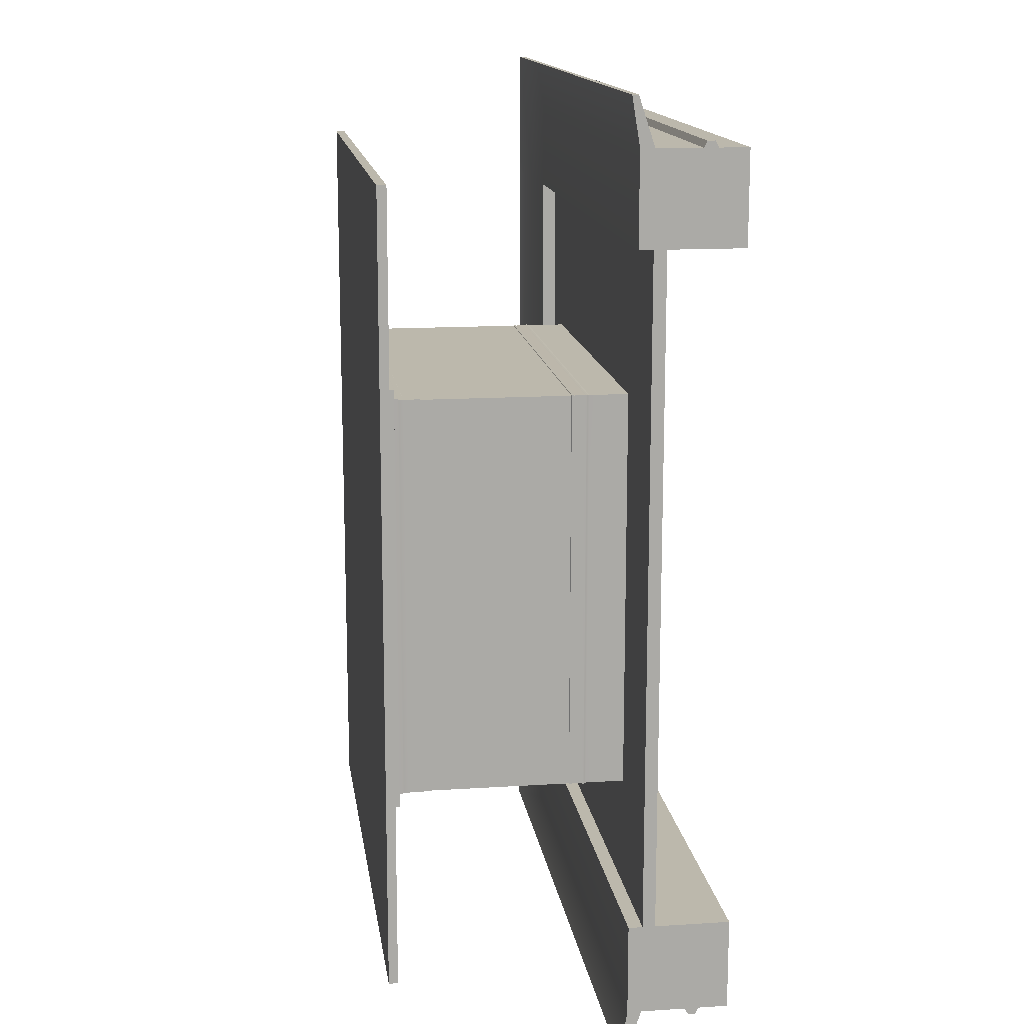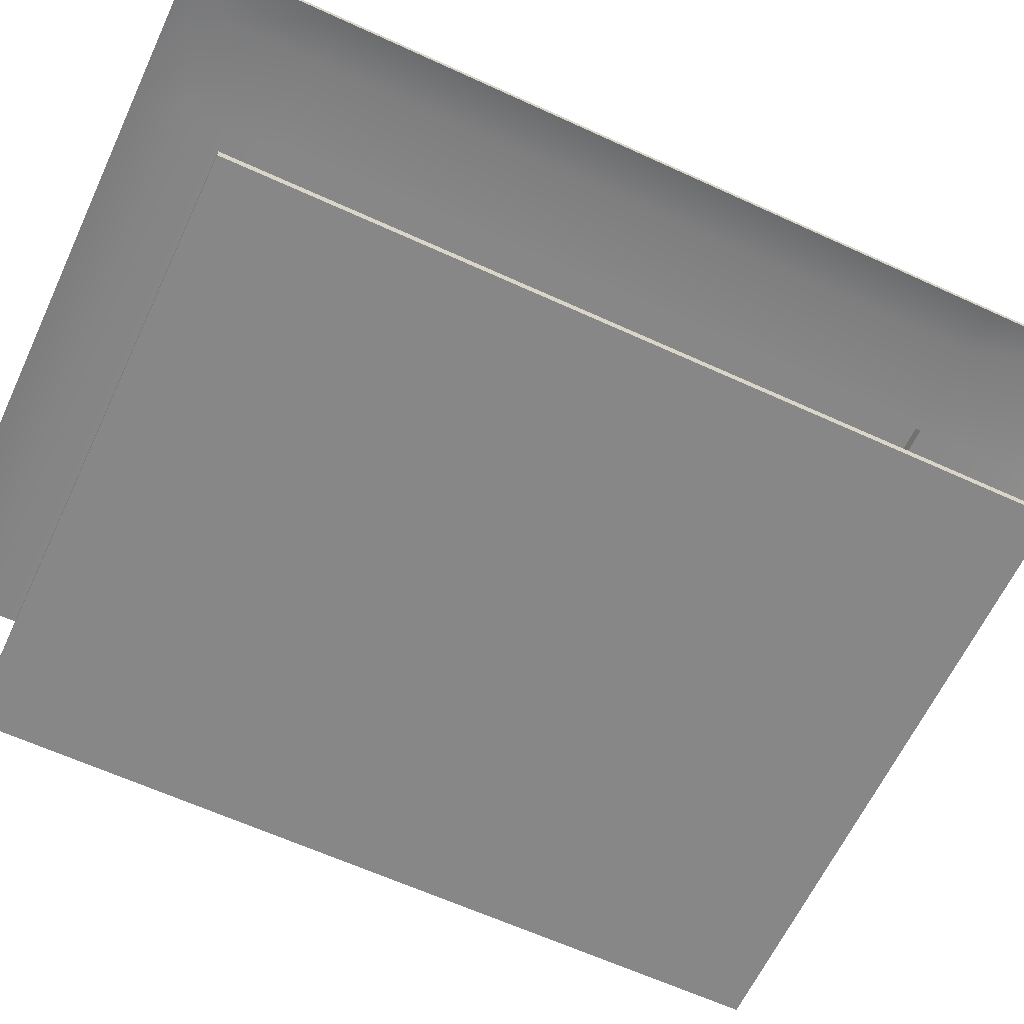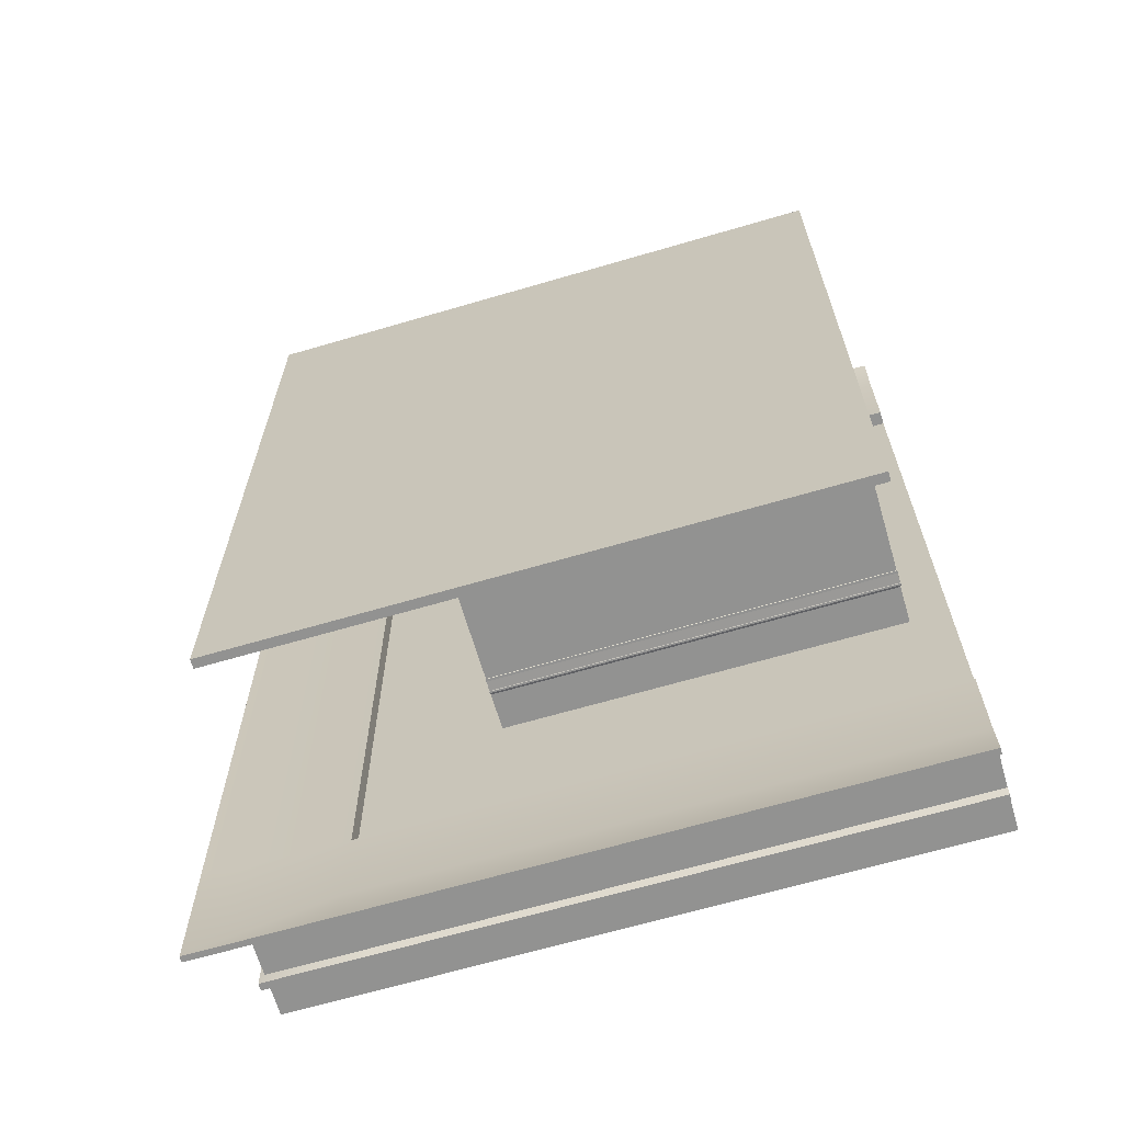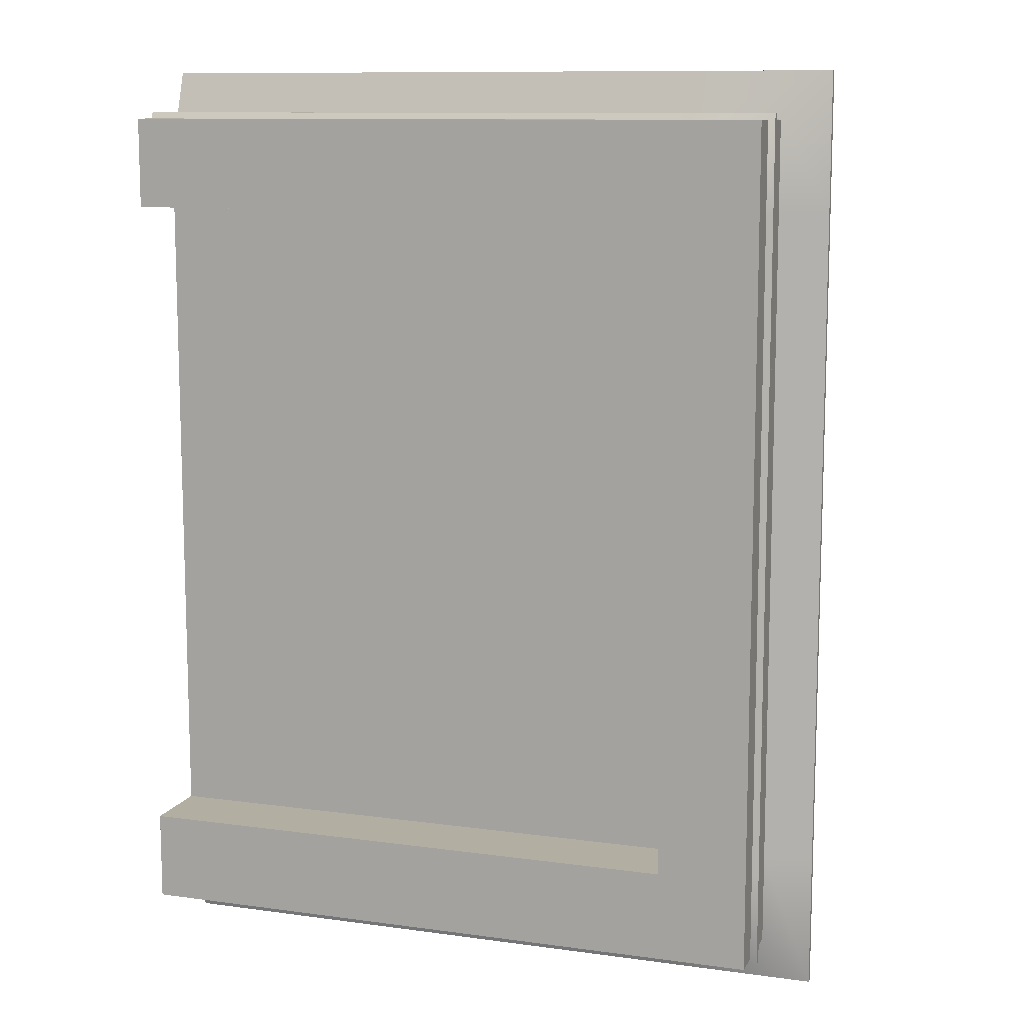
<metadata>
{"format":"obj","ext":"obj","renderer":"f3d","projection":"perspective","resolution":1024,"background":"white","views":[{"elev":14.6,"azim":82.1,"up":"+Z"},{"elev":-62.6,"azim":-115.0,"up":"+Y"},{"elev":-66.2,"azim":16.4,"up":"+Z"},{"elev":10.7,"azim":-161.1,"up":"+Z"}]}
</metadata>
<code>
g Construcao1:EstruturaChao
v -9.594 -4e-06 27.27
v -9.594 -0.5783 27.27
v 16.41 -0.5783 27.27
v 16.41 -4e-06 27.27
v -9.594 4e-06 -22.39
v -9.594 2e-06 -10.56
v 16.41 2e-06 -10.56
v 16.41 4e-06 -22.39
v -9.594 -0.5783 -22.39
v 16.41 -0.5783 -22.39
v -9.594 -0.5783 -10.56
v 16.41 -0.5783 -10.56
v -21.42 -0.5783 -22.39
v -21.42 -0.5783 -10.56
v -21.42 2e-06 -10.56
v -21.42 4e-06 -22.39
v -9.594 0.2627 -10.56
v -9.594 0.2626 15.44
v 16.41 0.2626 15.44
v 16.41 0.2627 -10.56
v 16.41 -3e-06 15.44
v 16.41 -0.5783 15.44
v -9.594 -0.5783 15.44
v -21.42 -0.5783 15.44
v -21.42 -3e-06 15.44
v -9.594 -3e-06 15.44
v -21.42 -0.5783 27.27
v -21.42 -4e-06 27.27
f 1 2 3 4
f 5 6 7 8
f 9 5 8 10
f 11 9 10 12
f 7 12 10 8
f 13 14 15 16
f 17 18 19 20
f 21 22 12 7
f 23 11 12 22
f 15 14 24 25
f 26 1 4 21
f 3 22 21 4
f 2 23 22 3
f 25 24 27 28
f 24 23 2 27
f 14 11 23 24
f 13 9 11 14
f 16 5 9 13
f 15 6 5 16
f 25 26 6 15
f 28 1 26 25
f 27 2 1 28
f 6 26 18 17
f 26 21 19 18
f 21 7 20 19
f 7 6 17 20
g Construcao1:EstruturaTeto
v -26.48 13.77 32.32
v -17.71 13.77 32.32
v -17.71 14.16 32.32
v -26.48 14.16 32.32
v -23.48 20.67 -18.68
v -17.71 20.67 -18.68
v -17.71 20.67 -24.45
v -23.48 20.67 -24.45
v -26.48 14.16 -27.45
v -17.71 14.16 -27.45
v -17.71 13.77 -27.45
v -26.48 13.77 -27.45
v -23.48 14.26 -24.45
v -17.71 14.26 -24.45
v -17.71 14.26 -18.68
v -23.48 14.26 -18.68
v 18.29 14.26 -18.68
v 18.29 14.26 -24.45
v 18.29 15.14 -24.45
v 18.29 15.14 -18.68
v -26.48 13.77 -18.68
v -26.48 14.16 -18.68
v -23.48 14.26 23.55
v -17.71 14.26 23.55
v -17.71 14.26 29.32
v -23.48 14.26 29.32
v 18.29 14.26 23.55
v 18.29 15.14 23.55
v 18.29 15.14 29.32
v 18.29 14.26 29.32
v -17.71 20.67 23.55
v -23.48 20.67 23.55
v -23.48 20.67 29.32
v -17.71 20.67 29.32
v -26.48 14.16 23.55
v -26.48 13.77 23.55
v 18.29 14.16 -27.45
v 18.29 13.77 -27.45
v 18.29 20.67 -18.68
v 18.29 20.67 -24.45
v -17.71 15.14 -18.68
v -17.71 15.14 23.55
v 18.29 20.67 29.32
v 18.29 20.67 23.55
v 18.29 13.77 32.32
v 18.29 14.16 32.32
v -17.71 15.14 29.32
v -23.48 15.14 29.32
v -23.48 15.14 -24.45
v -17.71 15.14 -24.45
v -23.48 15.14 -18.68
v -23.48 15.14 23.55
v -23.48 15.94 -24.45
v -17.71 15.94 -24.45
v -23.48 15.94 -18.68
v -23.48 15.94 29.32
v -23.48 15.94 23.55
v -17.71 15.94 29.32
v 18.29 15.94 -24.45
v 18.29 15.94 -18.68
v 18.29 15.94 23.55
v 18.29 15.94 29.32
v -17.71 15.94 -18.68
v -17.71 15.94 23.55
v -23.48 17.95 -24.45
v -17.71 17.95 -24.45
v -23.48 17.95 -18.68
v -23.48 17.95 29.32
v -23.48 17.95 23.55
v -17.71 17.95 29.32
v 18.29 17.95 -18.68
v -17.71 17.95 -18.68
v 18.29 17.95 -24.45
v -17.71 17.95 23.55
v 18.29 17.95 29.32
v 18.29 17.95 23.55
v -17.71 18.15 -24.85
v -23.88 18.15 -24.85
v -23.88 18.63 -24.85
v -17.71 18.63 -24.85
v -23.88 18.15 -18.68
v -23.88 18.63 -18.68
v -23.88 18.15 23.55
v -23.88 18.15 29.72
v -23.88 18.63 29.72
v -23.88 18.63 23.55
v -17.71 18.15 29.72
v -17.71 18.63 29.72
v 18.29 18.83 -18.68
v -17.71 18.83 -18.68
v 18.29 18.83 -24.45
v 18.29 18.15 -24.85
v 18.29 18.63 -24.85
v -17.71 18.83 23.55
v 18.29 18.15 29.72
v 18.29 18.63 29.72
v 18.29 18.83 23.55
v 18.29 18.83 29.32
v -17.71 18.83 -24.45
v -23.48 18.83 -24.45
v -23.48 18.83 -18.68
v -23.48 18.83 23.55
v -23.48 18.83 29.32
v -17.71 18.83 29.32
f 29 30 31 32
f 33 34 35 36
f 37 38 39 40
f 41 42 43 44
f 45 46 47 48
f 40 49 50 37
f 51 52 53 54
f 55 56 57 58
f 59 60 61 62
f 63 64 29 32
f 43 42 46 45
f 39 38 65 66
f 35 34 67 68
f 69 43 45 48
f 44 43 52 51
f 43 69 70 52
f 34 33 60 59
f 50 49 64 63
f 52 70 56 55
f 59 62 71 72
f 31 30 73 74
f 53 52 55 58
f 54 53 30 29
f 75 76 32 31
f 77 78 38 37
f 42 41 40 39
f 41 44 49 40
f 79 77 37 50
f 51 54 29 64
f 76 80 63 32
f 78 47 65 38
f 47 46 66 65
f 46 42 39 66
f 44 51 64 49
f 80 79 50 63
f 53 58 73 30
f 58 57 74 73
f 57 75 31 74
f 78 77 81 82
f 77 79 83 81
f 80 76 84 85
f 76 75 86 84
f 48 47 87 88
f 47 78 82 87
f 79 80 85 83
f 56 48 88 89
f 75 57 90 86
f 57 56 89 90
f 70 69 48 56
f 69 91 88 48
f 91 92 89 88
f 92 70 56 89
f 82 81 93 94
f 81 83 95 93
f 85 84 96 97
f 84 86 98 96
f 91 88 99 100
f 88 87 101 99
f 87 82 94 101
f 83 85 97 95
f 92 91 100 102
f 86 90 103 98
f 90 89 104 103
f 89 92 102 104
f 105 106 107 108
f 106 109 110 107
f 111 112 113 114
f 112 115 116 113
f 100 99 117 118
f 99 101 119 117
f 120 105 108 121
f 109 111 114 110
f 102 100 118 122
f 115 123 124 116
f 103 104 125 126
f 104 102 122 125
f 127 128 36 35
f 128 129 33 36
f 130 131 61 60
f 131 132 62 61
f 118 117 67 34
f 117 119 68 67
f 119 127 35 68
f 129 130 60 33
f 122 118 34 59
f 132 126 71 62
f 126 125 72 71
f 125 122 59 72
f 94 93 106 105
f 128 127 108 107
f 93 95 109 106
f 129 128 107 110
f 97 96 112 111
f 131 130 114 113
f 96 98 115 112
f 132 131 113 116
f 101 94 105 120
f 127 119 121 108
f 119 101 120 121
f 95 97 111 109
f 130 129 110 114
f 98 103 123 115
f 103 126 124 123
f 126 132 116 124
g Construcao1:Constru��oEstrutura
v -9.058 -2e-06 14.76
v 15.92 -2e-06 14.76
v 15.92 0.5106 14.76
v -9.058 0.5106 14.76
v -9.058 0.5106 -9.936
v 15.92 0.5106 -9.936
v 15.92 2e-06 -9.936
v -9.058 2e-06 -9.936
v 15.88 0.584 14.72
v -9.017 0.584 14.72
v -9.017 0.584 -9.896
v 15.88 0.584 -9.896
v 15.88 0.8406 14.72
v -9.017 0.8406 14.72
v -9.017 0.8406 -9.896
v 15.88 0.8406 -9.896
v 15.88 0.8598 14.71
v -9.01 0.8598 14.71
v -9.01 0.8598 -9.889
v 15.88 0.8598 -9.889
v 15.88 1.837 14.71
v -9.01 1.837 14.71
v -9.01 1.837 -9.889
v 15.88 1.837 -9.889
v 15.84 1.837 14.67
v -8.97 1.837 14.67
v -8.97 1.837 -9.849
v 15.84 1.837 -9.849
v -8.97 10.83 14.67
v 15.84 10.83 14.67
v 15.87 10.85 14.71
v -9.007 10.85 14.71
v 15.84 10.83 -9.849
v -8.97 10.83 -9.849
v -9.007 10.85 -9.886
v 15.87 10.85 -9.886
v 15.87 11.01 14.71
v -9.007 11.01 14.71
v -9.007 11.01 -9.886
v 15.87 11.01 -9.886
v 15.84 11.01 14.67
v -8.972 11.01 14.67
v -8.972 11.01 -9.851
v 15.84 11.01 -9.851
v 15.87 11.64 14.71
v -9.006 11.64 14.71
v -9.006 11.64 -9.885
v 15.87 11.64 -9.885
v 15.89 11.68 14.72
v -9.023 11.68 14.72
v -9.023 11.68 -9.902
v 15.89 11.68 -9.902
v 15.89 11.79 14.72
v -9.023 11.79 14.72
v -9.023 11.79 -9.902
v 15.89 11.79 -9.902
v 15.82 11.92 14.68
v -8.991 11.92 14.68
v -8.991 11.92 -9.854
v 15.82 11.92 -9.854
v 15.82 14.26 14.68
v -8.991 14.26 14.68
v -8.991 14.26 -9.854
v 15.82 14.26 -9.854
v 15.82 14.26 5.168
v 15.82 14.26 5.781
v 15.82 11.92 5.781
v 15.82 11.92 5.168
v 15.89 11.79 5.781
v 15.89 11.79 5.168
v 15.82 14.26 -0.9604
v 15.82 14.26 -0.3476
v 15.82 11.92 -0.3476
v 15.82 11.92 -0.9604
v 15.89 11.79 -0.3476
v 15.89 11.79 -0.9604
v 15.89 11.68 5.781
v 15.89 11.68 5.168
v 15.89 11.68 -0.3476
v 15.89 11.68 -0.9604
v 15.87 11.64 5.781
v 15.87 11.64 5.168
v 15.87 11.64 -0.3476
v 15.87 11.64 -0.9604
v 15.84 11.01 5.781
v 15.84 11.01 5.168
v 15.84 11.01 -0.3476
v 15.84 11.01 -0.9604
v 15.87 11.01 5.781
v 15.87 11.01 5.168
v 15.87 11.01 -0.3476
v 15.87 11.01 -0.9604
v 15.87 10.85 5.781
v 15.87 10.85 5.168
v 15.87 10.85 -0.3476
v 15.87 10.85 -0.9604
v 15.84 10.83 5.781
v 15.84 10.83 5.168
v 15.84 10.83 -0.3476
v 15.84 10.83 -0.9604
v 15.84 1.837 5.168
v 15.84 1.837 5.781
v 15.88 1.837 5.781
v 15.88 1.837 5.168
v 15.84 1.837 -0.9604
v 15.84 1.837 -0.3476
v 15.88 1.837 -0.3476
v 15.88 1.837 -0.9604
v 15.88 0.8598 5.781
v 15.88 0.8598 5.168
v 15.88 0.8598 -0.3476
v 15.88 0.8598 -0.9604
v 15.88 0.8406 5.781
v 15.88 0.8406 5.168
v 15.88 0.8406 -0.3476
v 15.88 0.8406 -0.9604
v 15.88 0.584 5.781
v 15.88 0.584 5.168
v 15.88 0.584 -0.3476
v 15.88 0.584 -0.9604
v 15.92 0.5106 5.781
v 15.92 0.5106 5.168
v 15.92 0.5106 -0.3476
v 15.92 0.5106 -0.9604
v 15.92 -1e-06 5.781
v 15.92 -1e-06 5.168
v 15.92 0 -0.3476
v 15.92 0 -0.9604
v -9.058 -1e-06 5.781
v -9.058 -1e-06 5.168
v -9.058 0 -0.3476
v -9.058 0 -0.9604
v -9.058 0.5106 5.781
v -9.058 0.5106 5.168
v -9.058 0.5106 -0.3476
v -9.058 0.5106 -0.9604
v -9.017 0.584 5.781
v -9.017 0.584 5.168
v -9.017 0.584 -0.3476
v -9.017 0.584 -0.9604
v -9.017 0.8406 5.781
v -9.017 0.8406 5.168
v -9.017 0.8406 -0.3476
v -9.017 0.8406 -0.9604
v -9.01 0.8598 5.781
v -9.01 0.8598 5.168
v -9.01 0.8598 -0.3476
v -9.01 0.8598 -0.9604
v -9.01 1.837 5.781
v -9.01 1.837 5.168
v -9.01 1.837 -0.3476
v -9.01 1.837 -0.9604
v -8.97 1.837 5.781
v -8.97 1.837 5.231
v -8.97 1.837 -0.4105
v -8.97 1.837 -0.9604
v -8.97 10.83 5.168
v -8.97 10.83 5.781
v -9.007 10.85 5.781
v -9.007 10.85 5.168
v -8.97 10.83 -0.9604
v -8.97 10.83 -0.3476
v -9.007 10.85 -0.3476
v -9.007 10.85 -0.9604
v -9.007 11.01 5.781
v -9.007 11.01 5.168
v -9.007 11.01 -0.3476
v -9.007 11.01 -0.9604
v -8.972 11.01 5.781
v -8.972 11.01 5.168
v -8.972 11.01 -0.3476
v -8.972 11.01 -0.9604
v -9.006 11.64 5.781
v -9.006 11.64 5.168
v -9.006 11.64 -0.3476
v -9.006 11.64 -0.9604
v -9.023 11.68 5.781
v -9.023 11.68 5.168
v -9.023 11.68 -0.3476
v -9.023 11.68 -0.9604
v -9.023 11.79 5.781
v -9.023 11.79 5.168
v -9.023 11.79 -0.3476
v -9.023 11.79 -0.9604
v -8.991 11.92 5.781
v -8.991 11.92 5.168
v -8.991 11.92 -0.3476
v -8.991 11.92 -0.9604
v -8.991 14.26 5.781
v -8.991 14.26 5.168
v -8.991 14.26 -0.3476
v -8.991 14.26 -0.9604
v -3.054 0 -0.3476
v -3.054 -1e-06 5.168
v -3.054 0.5106 5.168
v -3.054 0.5106 -0.3476
v -3.013 0.584 5.168
v -3.013 0.584 -0.3476
v -3.013 0.8406 5.168
v -3.013 0.8406 -0.3476
v -3.006 0.8598 5.168
v -3.006 0.8598 -0.3476
v -3.006 1.837 5.168
v -3.006 1.837 -0.3476
v -2.966 1.837 5.231
v -2.966 1.837 -0.4105
v -8.97 9.346 14.67
v -8.97 9.842 14.67
v -8.97 9.842 5.781
v -8.97 9.346 5.781
v 15.84 9.346 14.67
v 15.84 9.842 14.67
v 15.84 9.346 5.781
v 15.84 9.842 5.781
v 15.84 9.346 5.168
v 15.84 9.842 5.168
v 15.84 9.346 -0.3476
v 15.84 9.842 -0.3476
v 15.84 9.346 -0.9604
v 15.84 9.842 -0.9604
v 15.84 9.346 -9.849
v 15.84 9.842 -9.849
v -8.97 9.346 -9.849
v -8.97 9.842 -9.849
v -8.97 9.346 -0.9604
v -8.97 9.842 -0.9604
v -8.97 9.346 -0.3476
v -8.97 9.842 -0.3476
v -8.97 9.346 5.168
v -8.97 9.842 5.168
v -2.966 9.346 5.168
v -2.966 9.346 -0.3476
f 133 134 135 136
f 137 138 139 140
f 136 135 141 142
f 138 137 143 144
f 142 141 145 146
f 144 143 147 148
f 146 145 149 150
f 148 147 151 152
f 150 149 153 154
f 152 151 155 156
f 154 153 157 158
f 156 155 159 160
f 161 162 163 164
f 165 166 167 168
f 164 163 169 170
f 168 167 171 172
f 170 169 173 174
f 172 171 175 176
f 174 173 177 178
f 176 175 179 180
f 178 177 181 182
f 180 179 183 184
f 182 181 185 186
f 184 183 187 188
f 186 185 189 190
f 188 187 191 192
f 190 189 193 194
f 192 191 195 196
f 197 198 199 200
f 200 199 201 202
f 203 204 205 206
f 206 205 207 208
f 202 201 209 210
f 208 207 211 212
f 210 209 213 214
f 212 211 215 216
f 214 213 217 218
f 216 215 219 220
f 218 217 221 222
f 220 219 223 224
f 222 221 225 226
f 224 223 227 228
f 226 225 229 230
f 228 227 231 232
f 233 234 235 236
f 237 238 239 240
f 236 235 241 242
f 240 239 243 244
f 242 241 245 246
f 244 243 247 248
f 246 245 249 250
f 248 247 251 252
f 250 249 253 254
f 252 251 255 256
f 254 253 257 258
f 256 255 259 260
f 258 257 261 262
f 260 259 263 264
f 262 261 265 266
f 264 263 267 268
f 266 265 269 270
f 268 267 271 272
f 270 269 273 274
f 272 271 275 276
f 274 273 277 278
f 276 275 279 280
f 278 277 281 282
f 280 279 283 284
f 282 281 285 286
f 284 283 287 288
f 289 290 291 292
f 293 294 295 296
f 292 291 297 298
f 296 295 299 300
f 298 297 301 302
f 300 299 303 304
f 302 301 305 306
f 304 303 307 308
f 306 305 309 310
f 308 307 311 312
f 310 309 313 314
f 312 311 315 316
f 314 313 317 318
f 316 315 319 320
f 318 317 321 322
f 320 319 323 324
f 205 204 197 200
f 205 200 202 207
f 207 202 210 211
f 211 210 214 215
f 215 214 218 219
f 219 218 222 223
f 223 222 226 227
f 227 226 230 231
f 238 233 236 239
f 239 236 242 243
f 243 242 246 247
f 247 246 250 251
f 251 250 254 255
f 255 254 258 259
f 259 258 262 263
f 325 326 327 328
f 328 327 329 330
f 330 329 331 332
f 332 331 333 334
f 334 333 335 336
f 336 335 337 338
f 294 289 292 295
f 295 292 298 299
f 299 298 302 303
f 303 302 306 307
f 307 306 310 311
f 311 310 314 315
f 315 314 318 319
f 319 318 322 323
f 140 139 260 264
f 256 260 139 138
f 140 264 268 137
f 252 256 138 144
f 137 268 272 143
f 248 252 144 148
f 143 272 276 147
f 244 248 148 152
f 147 276 280 151
f 240 244 152 156
f 151 280 284 155
f 237 240 156 160
f 155 284 288 159
f 228 232 165 168
f 166 293 296 167
f 224 228 168 172
f 167 296 300 171
f 220 224 172 176
f 171 300 304 175
f 216 220 176 180
f 175 304 308 179
f 212 216 180 184
f 179 308 312 183
f 208 212 184 188
f 183 312 316 187
f 206 208 188 192
f 187 316 320 191
f 191 320 324 195
f 203 206 192 196
f 189 199 198 193
f 185 201 199 189
f 181 209 201 185
f 177 213 209 181
f 173 217 213 177
f 169 221 217 173
f 163 225 221 169
f 162 229 225 163
f 153 235 234 157
f 149 241 235 153
f 145 245 241 149
f 141 249 245 145
f 135 253 249 141
f 134 257 253 135
f 261 257 134 133
f 265 261 133 136
f 269 265 136 142
f 273 269 142 146
f 277 273 146 150
f 281 277 150 154
f 285 281 154 158
f 291 290 161 164
f 297 291 164 170
f 301 297 170 174
f 305 301 174 178
f 309 305 178 182
f 313 309 182 186
f 317 313 186 190
f 321 317 190 194
f 339 340 341 342
f 340 339 343 344
f 344 343 345 346
f 346 345 347 348
f 348 347 349 350
f 350 349 351 352
f 352 351 353 354
f 354 353 355 356
f 356 355 357 358
f 358 357 359 360
f 360 359 361 362
f 362 361 342 341
f 340 344 162 161
f 354 356 166 165
f 230 229 346 348
f 232 231 350 352
f 362 341 290 289
f 358 360 294 293
f 231 230 348 350
f 360 362 289 294
f 232 352 354 165
f 356 358 293 166
f 344 346 229 162
f 290 341 340 161
f 158 157 343 339
f 157 234 345 343
f 347 345 234 233
f 349 347 233 238
f 351 349 238 237
f 353 351 237 160
f 160 159 355 353
f 159 288 357 355
f 288 287 359 357
f 338 337 363 364
f 286 285 342 361
f 339 342 285 158
f 263 262 326 325
f 262 266 327 326
f 267 263 325 328
f 266 270 329 327
f 271 267 328 330
f 270 274 331 329
f 275 271 330 332
f 274 278 333 331
f 279 275 332 334
f 278 282 335 333
f 283 279 334 336
f 282 286 337 335
f 287 283 336 338
f 286 361 363 337
f 361 359 364 363
f 359 287 338 364

</code>
